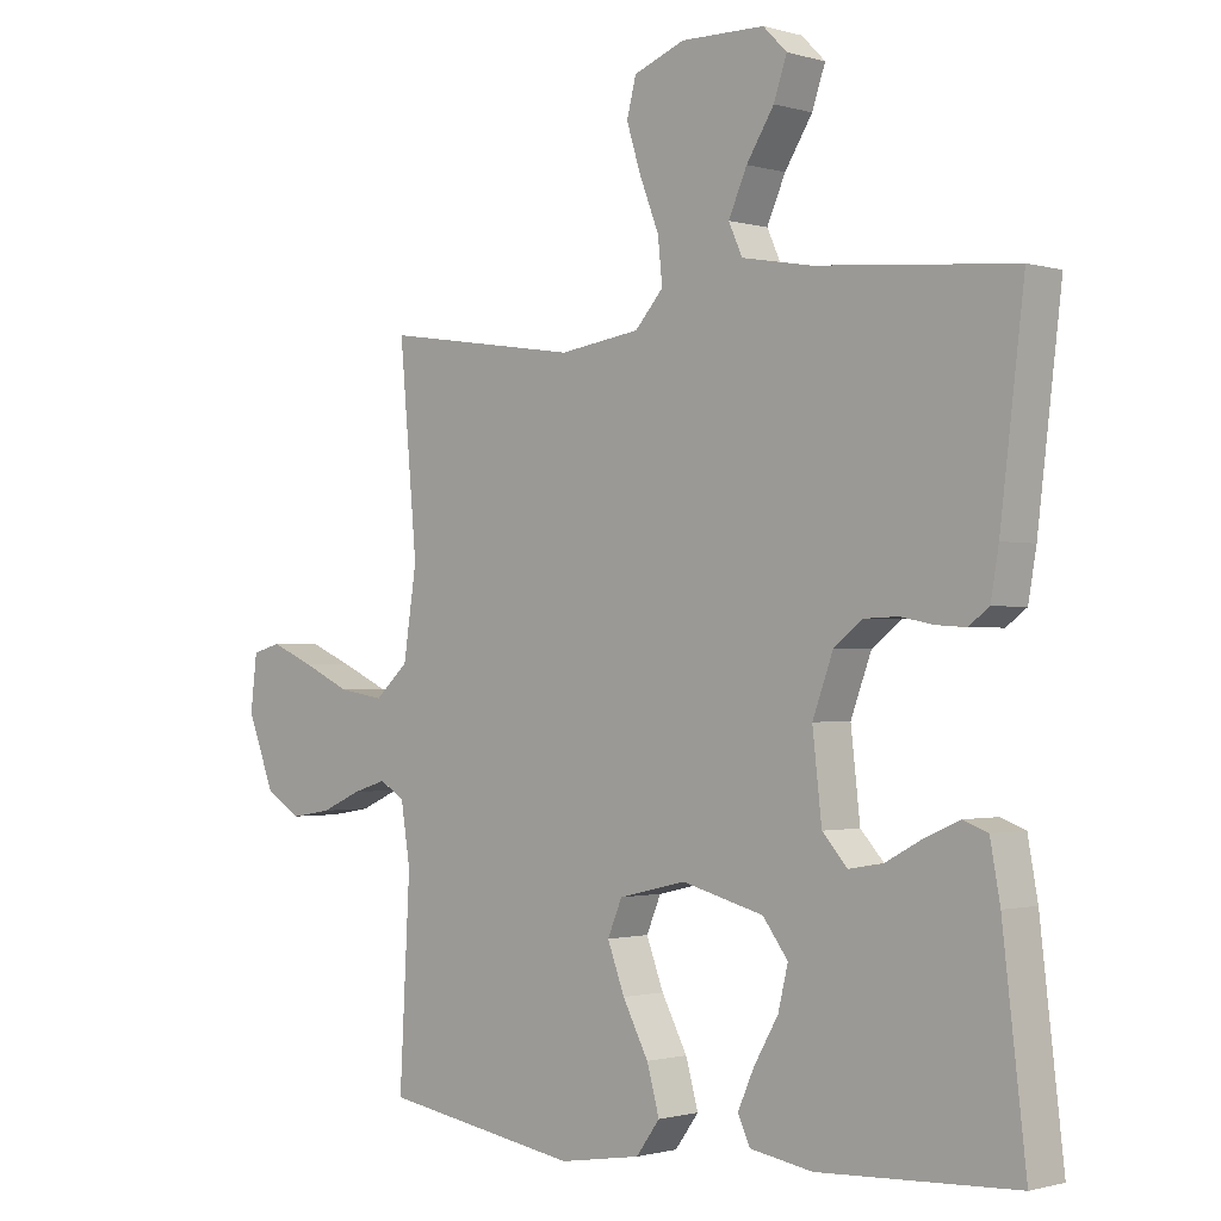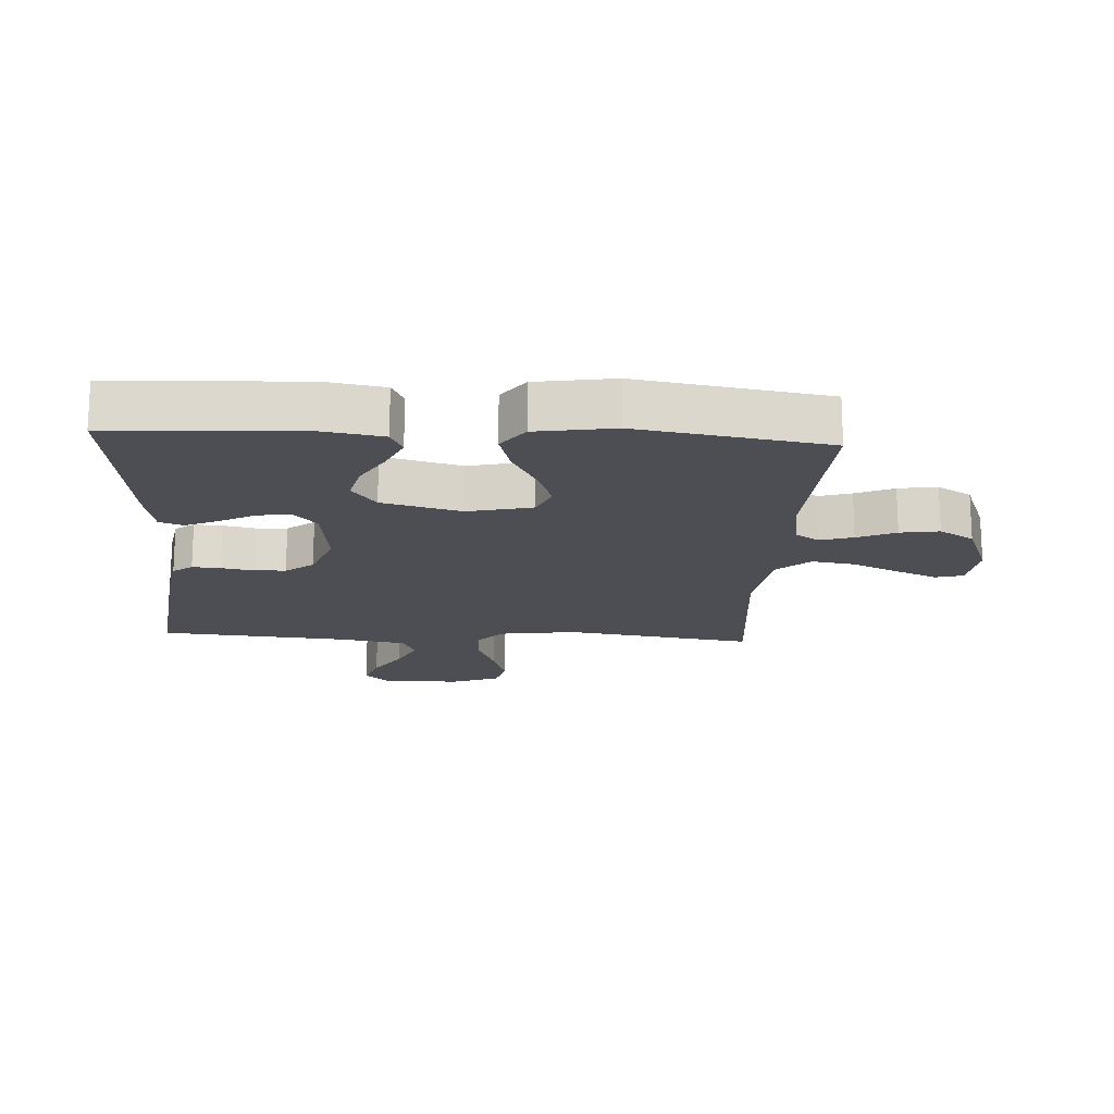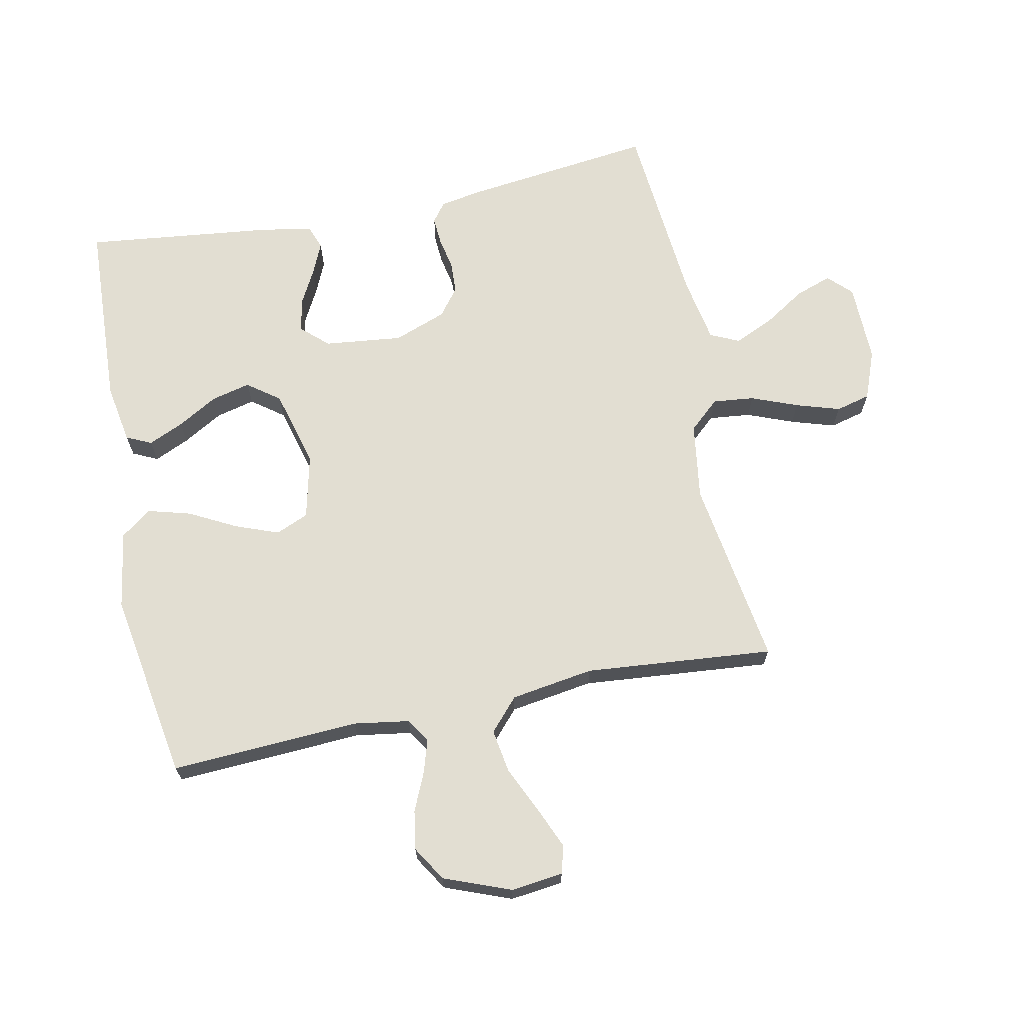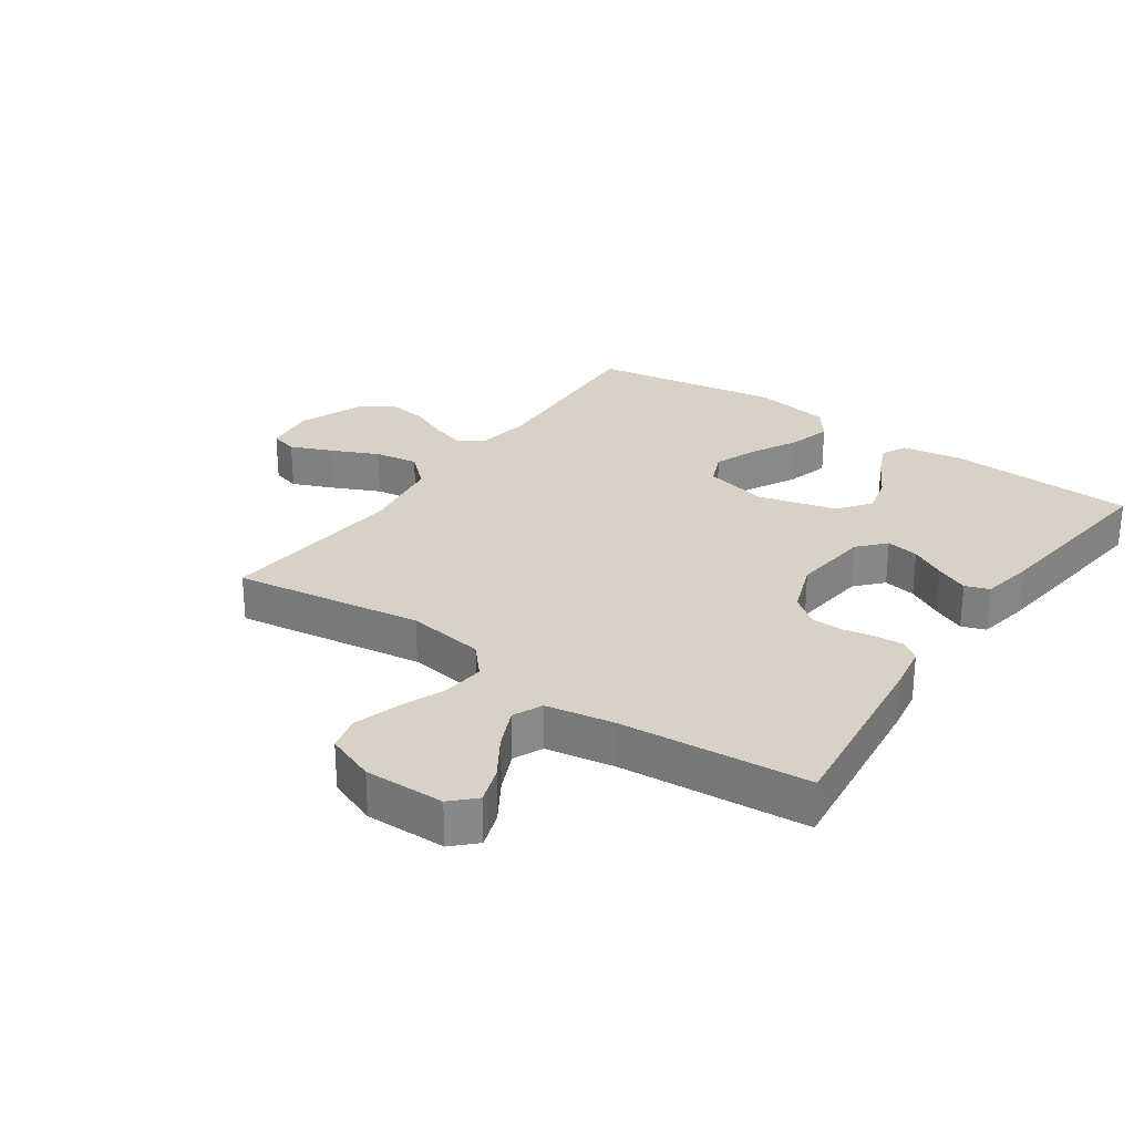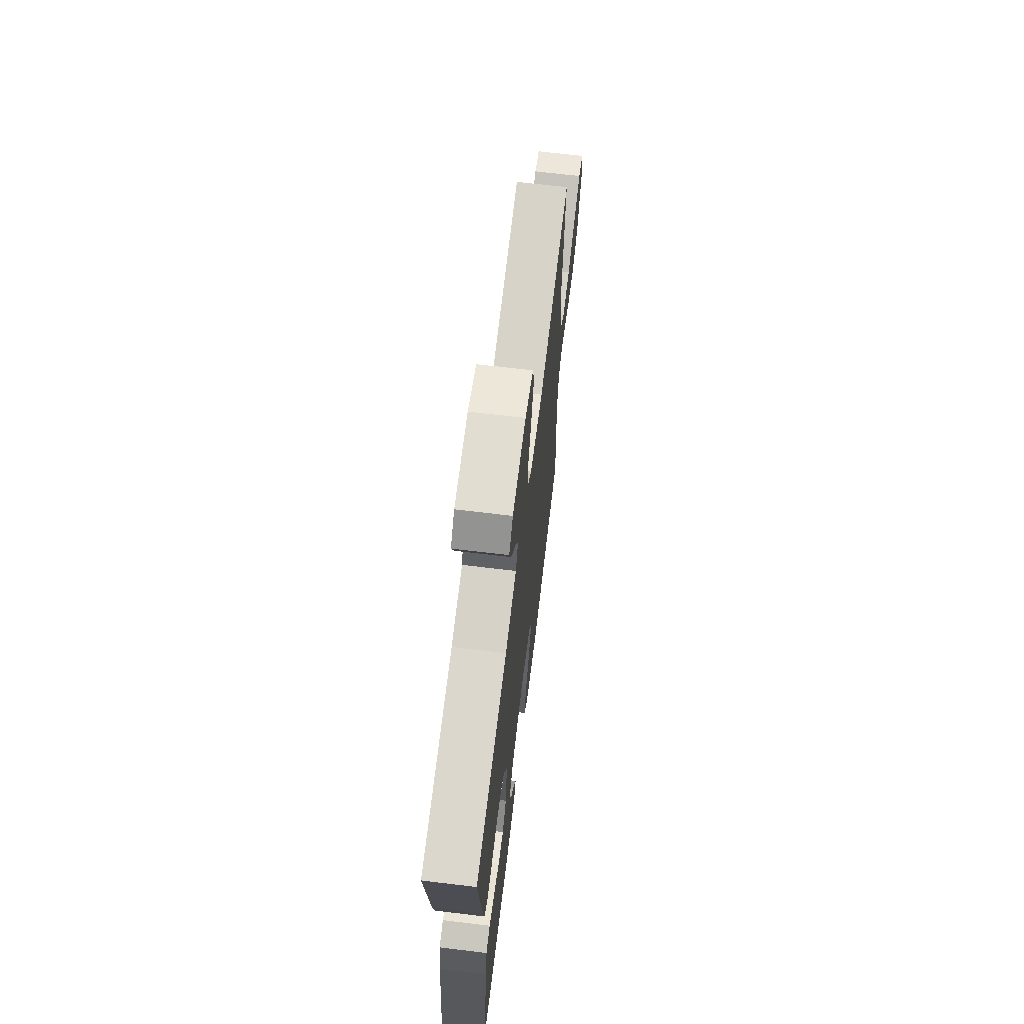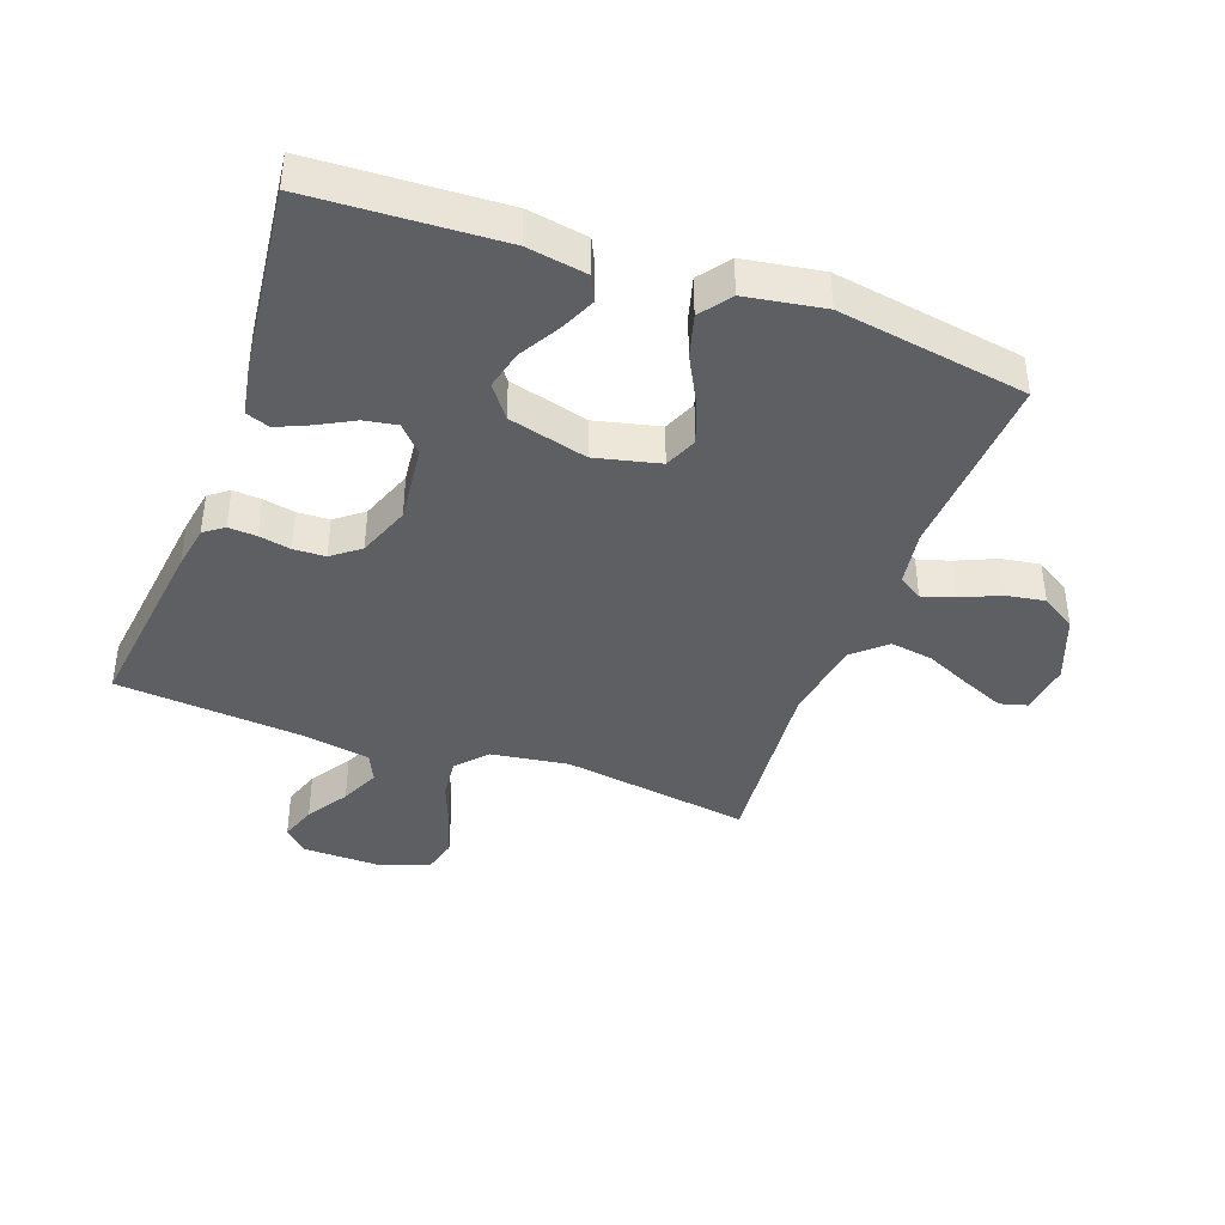
<metadata>
{"format":"obj","ext":"obj","renderer":"f3d","projection":"perspective","resolution":1024,"background":"white","views":[{"elev":-1.1,"azim":43.6,"up":"+Z"},{"elev":-17.3,"azim":176.7,"up":"+Y"},{"elev":68.0,"azim":-101.6,"up":"+Y"},{"elev":27.6,"azim":34.9,"up":"+Y"},{"elev":67.8,"azim":96.9,"up":"+Z"},{"elev":-40.5,"azim":160.0,"up":"+Y"}]}
</metadata>
<code>
v -0.5 0.07 -0.5
v -0.484 0.07 -0.2
v -0.498 0.07 -0.111
v -0.536 0.07 -0.087
v -0.588 0.07 -0.103
v -0.649 0.07 -0.13
v -0.711 0.07 -0.14
v -0.766 0.07 -0.106
v -0.807 0.07 0
v -0.797 0.07 0.083
v -0.753 0.07 0.095
v -0.687 0.07 0.067
v -0.613 0.07 0.033
v -0.544 0.07 0.022
v -0.493 0.07 0.068
v -0.473 0.07 0.2
v -0.5 0.07 0.5
v -0.2 0.07 0.455
v -0.077 0.07 0.473
v -0.034 0.07 0.521
v -0.041 0.07 0.587
v -0.07 0.07 0.661
v -0.092 0.07 0.731
v -0.078 0.07 0.786
v 0 0.07 0.816
v 0.127 0.07 0.814
v 0.163 0.07 0.778
v 0.143 0.07 0.72
v 0.101 0.07 0.654
v 0.073 0.07 0.591
v 0.094 0.07 0.545
v 0.2 0.07 0.526
v 0.5 0.07 0.5
v 0.464 0.07 0.2
v 0.452 0.07 0.13
v 0.421 0.07 0.107
v 0.376 0.07 0.11
v 0.326 0.07 0.12
v 0.275 0.07 0.118
v 0.231 0.07 0.084
v 0.2 0.07 0
v 0.214 0.07 -0.124
v 0.252 0.07 -0.166
v 0.304 0.07 -0.157
v 0.36 0.07 -0.127
v 0.412 0.07 -0.104
v 0.45 0.07 -0.118
v 0.465 0.07 -0.2
v 0.5 0.07 -0.5
v 0.2 0.07 -0.515
v 0.105 0.07 -0.499
v 0.086 0.07 -0.459
v 0.111 0.07 -0.403
v 0.148 0.07 -0.339
v 0.163 0.07 -0.277
v 0.125 0.07 -0.226
v 0 0.07 -0.193
v -0.102 0.07 -0.217
v -0.124 0.07 -0.269
v -0.098 0.07 -0.338
v -0.059 0.07 -0.412
v -0.04 0.07 -0.48
v -0.076 0.07 -0.529
v -0.2 0.07 -0.549
v -0.5 0 -0.5
v -0.484 0 -0.2
v -0.498 0 -0.111
v -0.536 0 -0.087
v -0.588 0 -0.103
v -0.649 0 -0.13
v -0.711 0 -0.14
v -0.766 0 -0.106
v -0.807 0 0
v -0.797 0 0.083
v -0.753 0 0.095
v -0.687 0 0.067
v -0.613 0 0.033
v -0.544 0 0.022
v -0.493 0 0.068
v -0.473 0 0.2
v -0.5 0 0.5
v -0.2 0 0.455
v -0.077 0 0.473
v -0.034 0 0.521
v -0.041 0 0.587
v -0.07 0 0.661
v -0.092 0 0.731
v -0.078 0 0.786
v 0 0 0.816
v 0.127 0 0.814
v 0.163 0 0.778
v 0.143 0 0.72
v 0.101 0 0.654
v 0.073 0 0.591
v 0.094 0 0.545
v 0.2 0 0.526
v 0.5 0 0.5
v 0.464 0 0.2
v 0.452 0 0.13
v 0.421 0 0.107
v 0.376 0 0.11
v 0.326 0 0.12
v 0.275 0 0.118
v 0.231 0 0.084
v 0.2 0 0
v 0.214 0 -0.124
v 0.252 0 -0.166
v 0.304 0 -0.157
v 0.36 0 -0.127
v 0.412 0 -0.104
v 0.45 0 -0.118
v 0.465 0 -0.2
v 0.5 0 -0.5
v 0.2 0 -0.515
v 0.105 0 -0.499
v 0.086 0 -0.459
v 0.111 0 -0.403
v 0.148 0 -0.339
v 0.163 0 -0.277
v 0.125 0 -0.226
v 0 0 -0.193
v -0.102 0 -0.217
v -0.124 0 -0.269
v -0.098 0 -0.338
v -0.059 0 -0.412
v -0.04 0 -0.48
v -0.076 0 -0.529
v -0.2 0 -0.549
f 63 64 1 2
f 60 61 62 63
f 59 60 63 2
f 58 59 2 3
f 57 58 3 4
f 51 52 53 54
f 49 50 51 54
f 49 54 55
f 48 49 55 56
f 44 45 46 47
f 44 47 48 56
f 35 36 37 38
f 35 38 39
f 32 33 34 35
f 31 32 35 39
f 30 31 39 40
f 26 27 28 29
f 26 29 30
f 25 26 30
f 21 22 23 24
f 21 24 25 30
f 16 17 18
f 15 16 18 19
f 10 11 12 13
f 8 9 10 13
f 8 13 14
f 5 6 7 8
f 4 5 8 14
f 57 4 14 15
f 43 44 56
f 42 43 56 57
f 41 42 57 15
f 20 21 30 40
f 19 20 40 41
f 15 19 41
f 66 65 128 127
f 127 126 125 124
f 66 127 124 123
f 67 66 123 122
f 68 67 122 121
f 118 117 116 115
f 118 115 114 113
f 119 118 113
f 120 119 113 112
f 111 110 109 108
f 120 112 111 108
f 102 101 100 99
f 103 102 99
f 99 98 97 96
f 103 99 96 95
f 104 103 95 94
f 93 92 91 90
f 94 93 90
f 94 90 89
f 88 87 86 85
f 94 89 88 85
f 82 81 80
f 83 82 80 79
f 77 76 75 74
f 77 74 73 72
f 78 77 72
f 72 71 70 69
f 78 72 69 68
f 79 78 68 121
f 120 108 107
f 121 120 107 106
f 79 121 106 105
f 104 94 85 84
f 105 104 84 83
f 105 83 79
f 1 65 66 2
f 2 66 67 3
f 3 67 68 4
f 4 68 69 5
f 5 69 70 6
f 6 70 71 7
f 7 71 72 8
f 8 72 73 9
f 9 73 74 10
f 10 74 75 11
f 11 75 76 12
f 12 76 77 13
f 13 77 78 14
f 14 78 79 15
f 15 79 80 16
f 16 80 81 17
f 17 81 82 18
f 18 82 83 19
f 19 83 84 20
f 20 84 85 21
f 21 85 86 22
f 22 86 87 23
f 23 87 88 24
f 24 88 89 25
f 25 89 90 26
f 26 90 91 27
f 27 91 92 28
f 28 92 93 29
f 29 93 94 30
f 30 94 95 31
f 31 95 96 32
f 32 96 97 33
f 33 97 98 34
f 34 98 99 35
f 35 99 100 36
f 36 100 101 37
f 37 101 102 38
f 38 102 103 39
f 39 103 104 40
f 40 104 105 41
f 41 105 106 42
f 42 106 107 43
f 43 107 108 44
f 44 108 109 45
f 45 109 110 46
f 46 110 111 47
f 47 111 112 48
f 48 112 113 49
f 49 113 114 50
f 50 114 115 51
f 51 115 116 52
f 52 116 117 53
f 53 117 118 54
f 54 118 119 55
f 55 119 120 56
f 56 120 121 57
f 57 121 122 58
f 58 122 123 59
f 59 123 124 60
f 60 124 125 61
f 61 125 126 62
f 62 126 127 63
f 63 127 128 64
f 64 128 65 1

</code>
